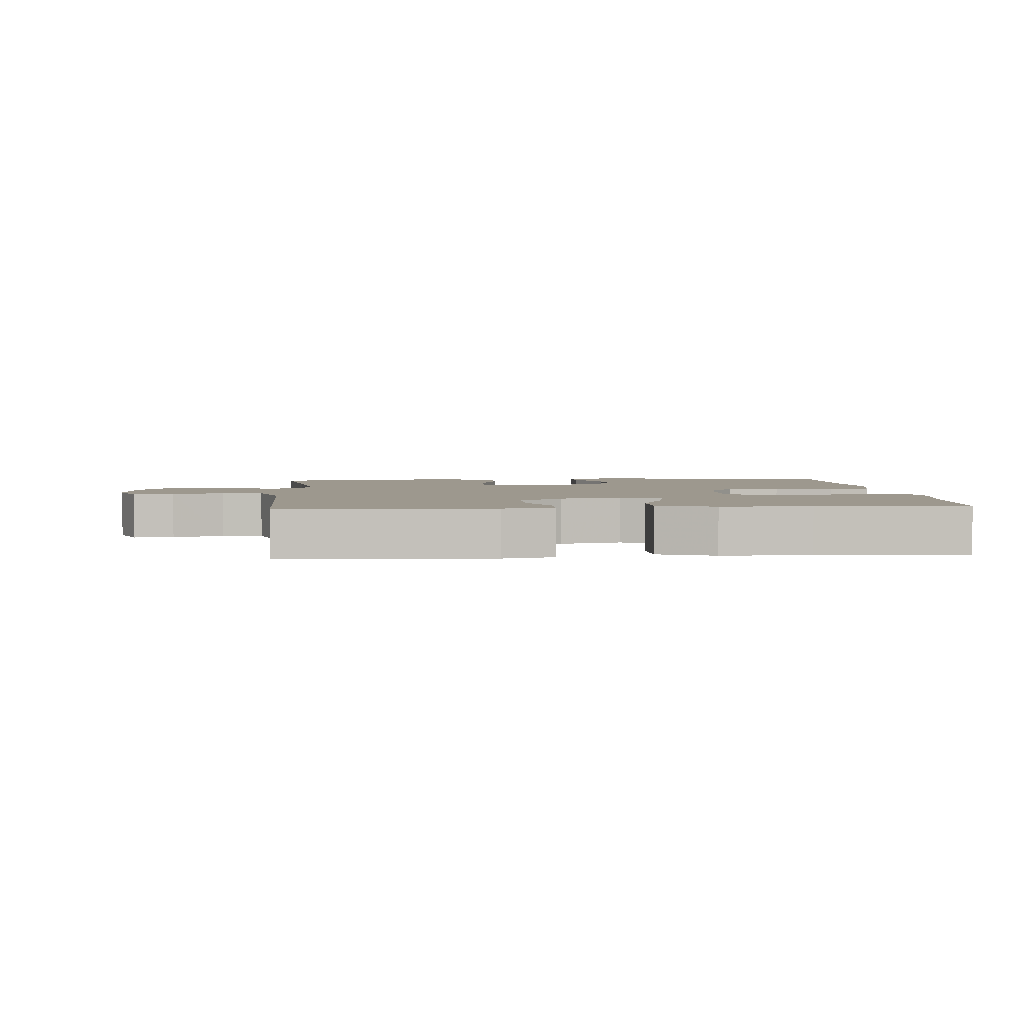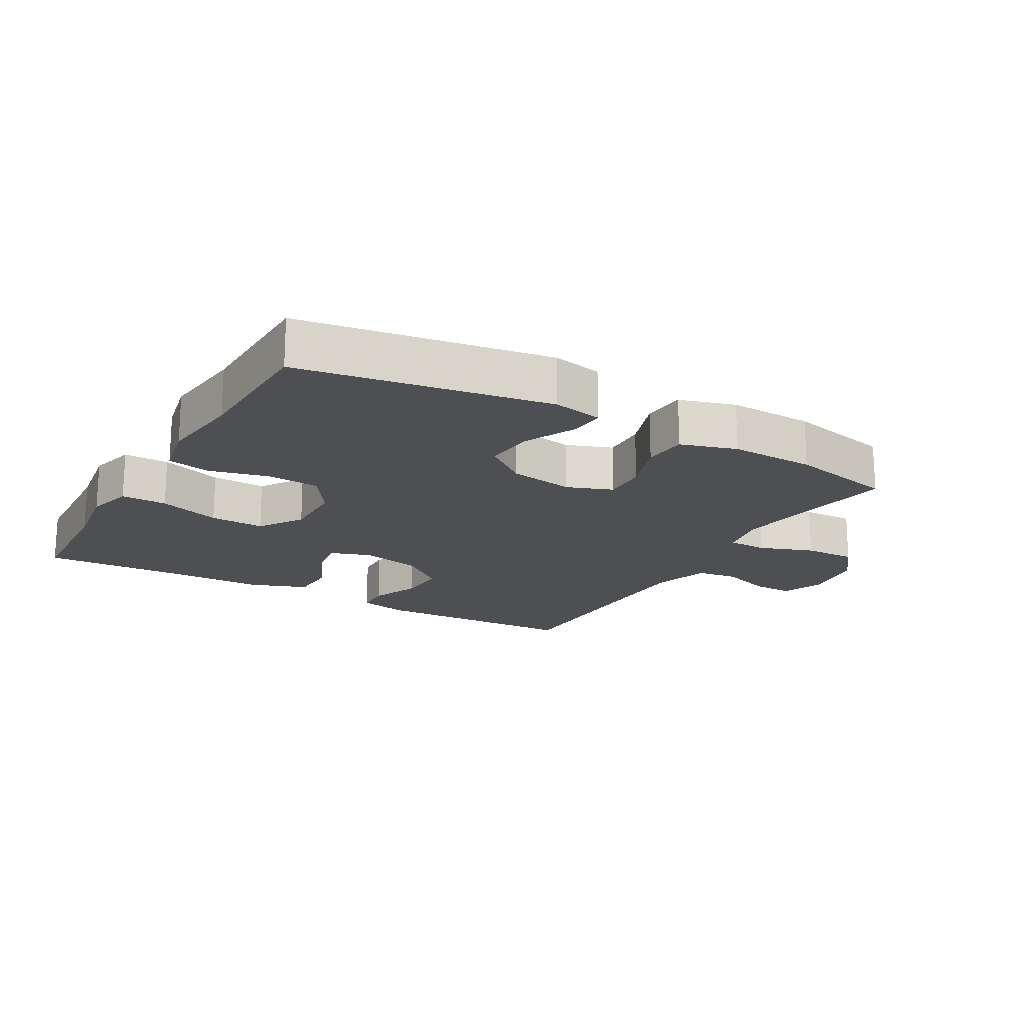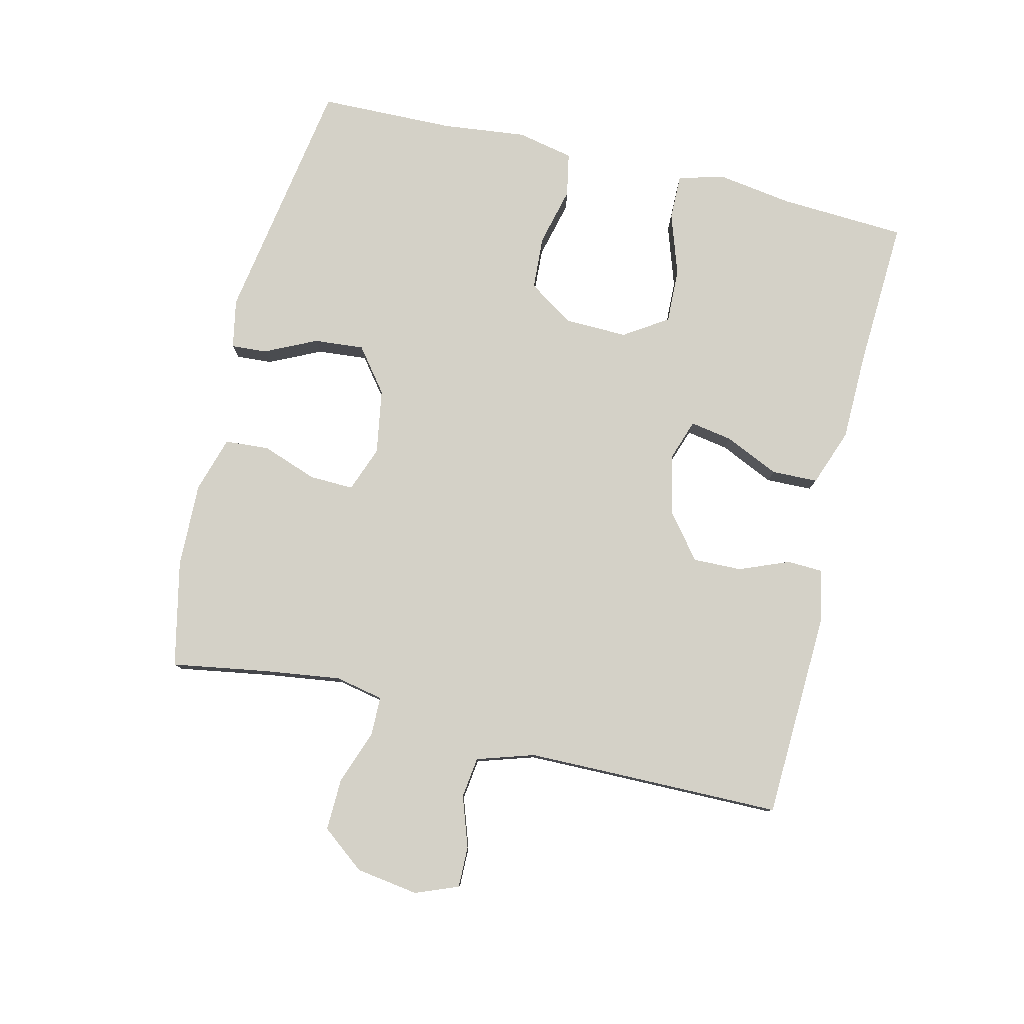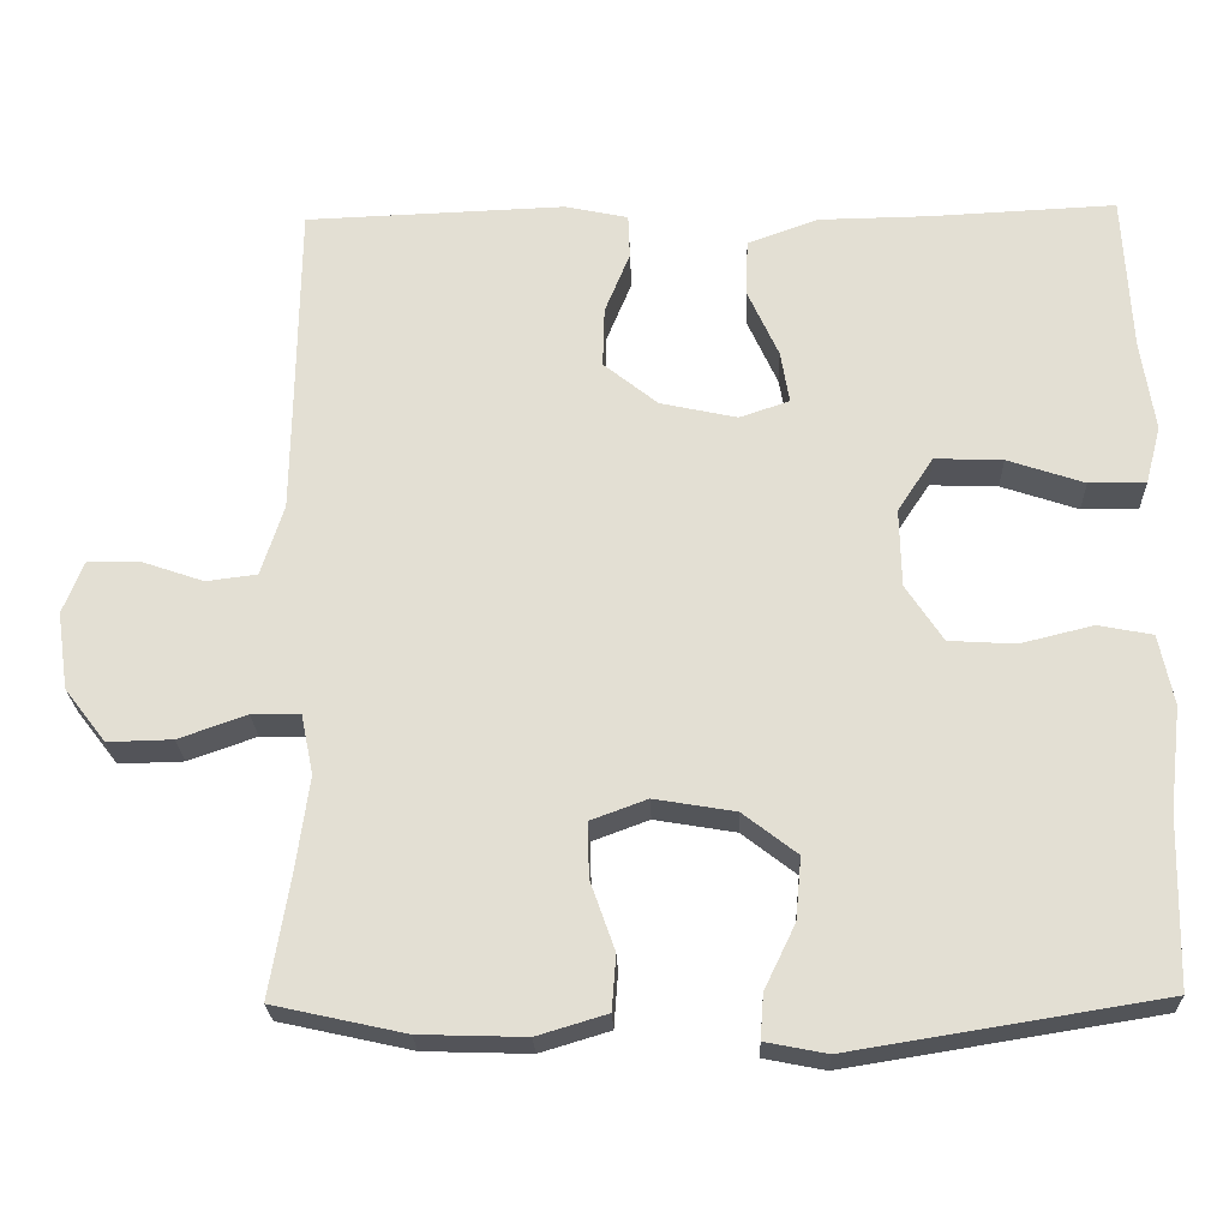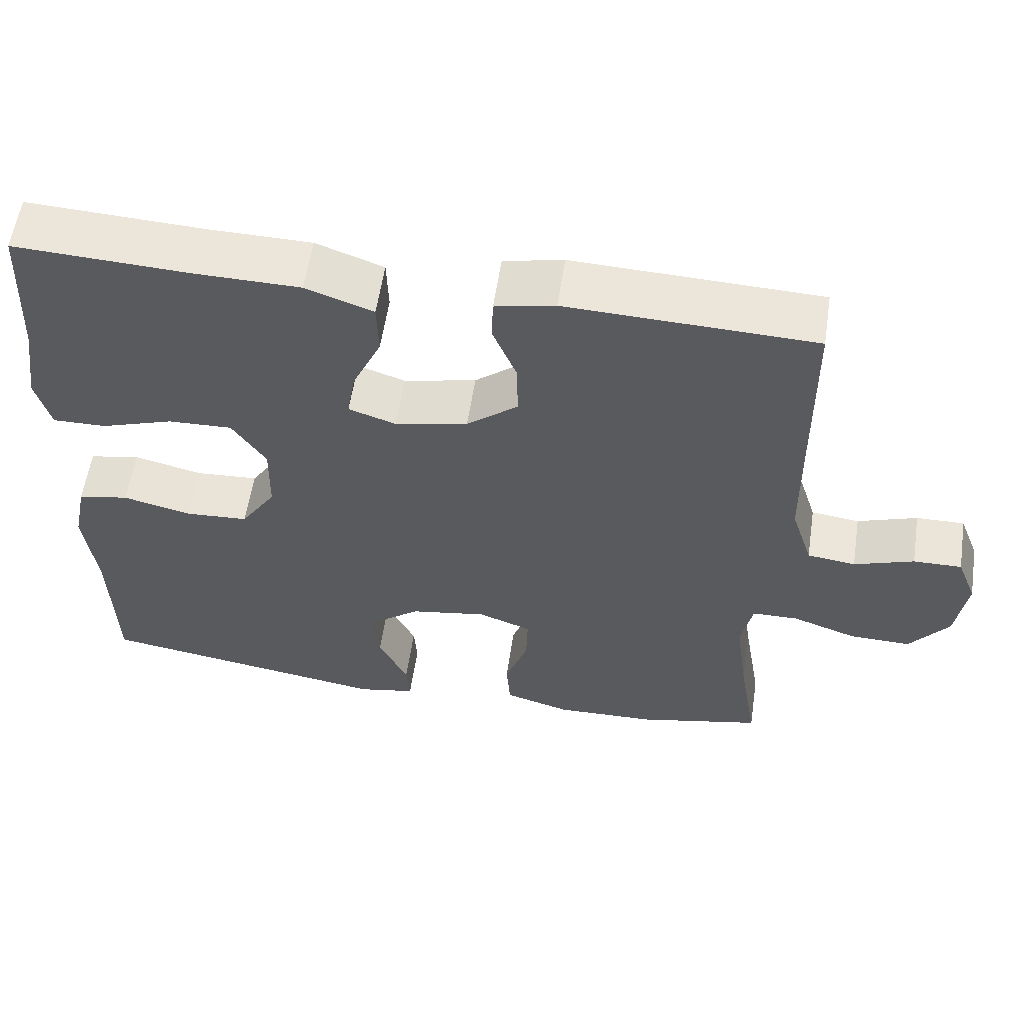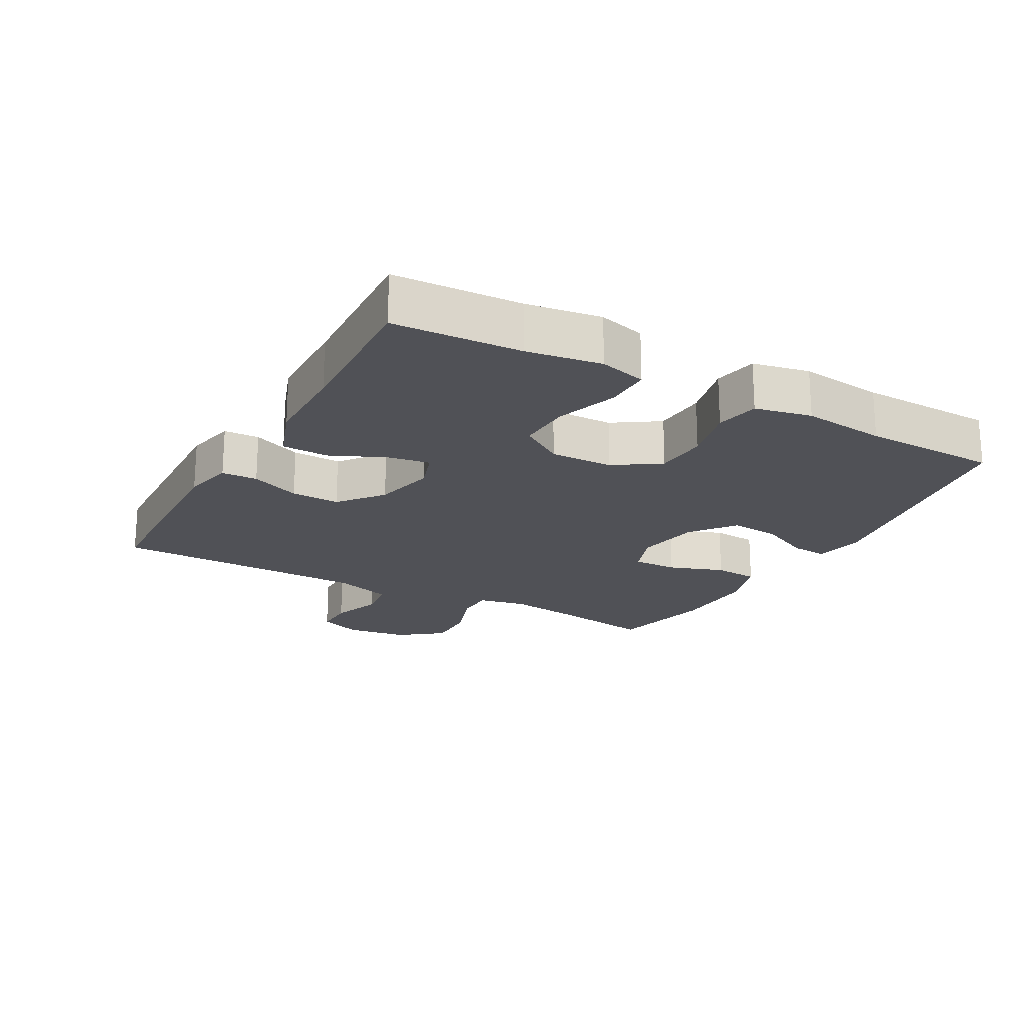
<metadata>
{"format":"obj","ext":"obj","renderer":"f3d","projection":"perspective","resolution":1024,"background":"white","views":[{"elev":3.2,"azim":-4.8,"up":"+Y"},{"elev":-18.2,"azim":150.2,"up":"+Y"},{"elev":79.8,"azim":-76.4,"up":"+Y"},{"elev":-23.9,"azim":1.9,"up":"+Z"},{"elev":58.1,"azim":-171.5,"up":"+Z"},{"elev":-20.3,"azim":61.0,"up":"+Y"}]}
</metadata>
<code>
v -0.5 0.07 -0.5
v -0.475 0.07 -0.35
v -0.459 0.07 -0.234
v -0.474 0.07 -0.16
v -0.534 0.07 -0.159
v -0.618 0.07 -0.189
v -0.698 0.07 -0.191
v -0.749 0.07 -0.125
v -0.763 0.07 -0.029
v -0.737 0.07 0.037
v -0.674 0.07 0.036
v -0.596 0.07 0.009
v -0.533 0.07 0.017
v -0.505 0.07 0.105
v -0.503 0.07 0.237
v -0.5 0.07 0.5
v -0.178 0.07 0.512
v -0.1 0.07 0.495
v -0.098 0.07 0.44
v -0.129 0.07 0.364
v -0.131 0.07 0.289
v -0.064 0.07 0.235
v 0.031 0.07 0.214
v 0.093 0.07 0.235
v 0.082 0.07 0.3
v 0.044 0.07 0.384
v 0.046 0.07 0.455
v 0.134 0.07 0.487
v 0.271 0.07 0.489
v 0.5 0.07 0.5
v 0.51 0.07 0.305
v 0.527 0.07 0.191
v 0.508 0.07 0.119
v 0.438 0.07 0.12
v 0.343 0.07 0.152
v 0.259 0.07 0.155
v 0.215 0.07 0.088
v 0.217 0.07 -0.009
v 0.263 0.07 -0.079
v 0.345 0.07 -0.084
v 0.435 0.07 -0.062
v 0.502 0.07 -0.075
v 0.52 0.07 -0.162
v 0.505 0.07 -0.291
v 0.5 0.07 -0.5
v 0.117 0.07 -0.562
v 0.041 0.07 -0.547
v 0.045 0.07 -0.492
v 0.083 0.07 -0.413
v 0.09 0.07 -0.336
v 0.023 0.07 -0.284
v -0.077 0.07 -0.267
v -0.147 0.07 -0.293
v -0.145 0.07 -0.361
v -0.115 0.07 -0.446
v -0.12 0.07 -0.514
v -0.206 0.07 -0.54
v -0.337 0.07 -0.536
v -0.5 0 -0.5
v -0.475 0 -0.35
v -0.459 0 -0.234
v -0.474 0 -0.16
v -0.534 0 -0.159
v -0.618 0 -0.189
v -0.698 0 -0.191
v -0.749 0 -0.125
v -0.763 0 -0.029
v -0.737 0 0.037
v -0.674 0 0.036
v -0.596 0 0.009
v -0.533 0 0.017
v -0.505 0 0.105
v -0.503 0 0.237
v -0.5 0 0.5
v -0.178 0 0.512
v -0.1 0 0.495
v -0.098 0 0.44
v -0.129 0 0.364
v -0.131 0 0.289
v -0.064 0 0.235
v 0.031 0 0.214
v 0.093 0 0.235
v 0.082 0 0.3
v 0.044 0 0.384
v 0.046 0 0.455
v 0.134 0 0.487
v 0.271 0 0.489
v 0.5 0 0.5
v 0.51 0 0.305
v 0.527 0 0.191
v 0.508 0 0.119
v 0.438 0 0.12
v 0.343 0 0.152
v 0.259 0 0.155
v 0.215 0 0.088
v 0.217 0 -0.009
v 0.263 0 -0.079
v 0.345 0 -0.084
v 0.435 0 -0.062
v 0.502 0 -0.075
v 0.52 0 -0.162
v 0.505 0 -0.291
v 0.5 0 -0.5
v 0.117 0 -0.562
v 0.041 0 -0.547
v 0.045 0 -0.492
v 0.083 0 -0.413
v 0.09 0 -0.336
v 0.023 0 -0.284
v -0.077 0 -0.267
v -0.147 0 -0.293
v -0.145 0 -0.361
v -0.115 0 -0.446
v -0.12 0 -0.514
v -0.206 0 -0.54
v -0.337 0 -0.536
f 57 58 1 2
f 54 55 56 57
f 53 54 57 2
f 52 53 2 3
f 46 47 48 49
f 44 45 46 49
f 44 49 50
f 43 44 50 51
f 40 41 42 43
f 39 40 43 51
f 32 33 34 35
f 31 32 35 36
f 29 30 31 36
f 28 29 36 37
f 25 26 27 28
f 24 25 28 37
f 17 18 19 20
f 15 16 17 20
f 14 15 20 21
f 13 14 21 22
f 9 10 11 12
f 9 12 13
f 8 9 13
f 5 6 7 8
f 4 5 8 13
f 52 3 4
f 38 39 51 52
f 23 24 37 38
f 22 23 38 52
f 4 13 22 52
f 60 59 116 115
f 115 114 113 112
f 60 115 112 111
f 61 60 111 110
f 107 106 105 104
f 107 104 103 102
f 108 107 102
f 109 108 102 101
f 101 100 99 98
f 109 101 98 97
f 93 92 91 90
f 94 93 90 89
f 94 89 88 87
f 95 94 87 86
f 86 85 84 83
f 95 86 83 82
f 78 77 76 75
f 78 75 74 73
f 79 78 73 72
f 80 79 72 71
f 70 69 68 67
f 71 70 67
f 71 67 66
f 66 65 64 63
f 71 66 63 62
f 62 61 110
f 110 109 97 96
f 96 95 82 81
f 110 96 81 80
f 110 80 71 62
f 1 59 60 2
f 2 60 61 3
f 3 61 62 4
f 4 62 63 5
f 5 63 64 6
f 6 64 65 7
f 7 65 66 8
f 8 66 67 9
f 9 67 68 10
f 10 68 69 11
f 11 69 70 12
f 12 70 71 13
f 13 71 72 14
f 14 72 73 15
f 15 73 74 16
f 16 74 75 17
f 17 75 76 18
f 18 76 77 19
f 19 77 78 20
f 20 78 79 21
f 21 79 80 22
f 22 80 81 23
f 23 81 82 24
f 24 82 83 25
f 25 83 84 26
f 26 84 85 27
f 27 85 86 28
f 28 86 87 29
f 29 87 88 30
f 30 88 89 31
f 31 89 90 32
f 32 90 91 33
f 33 91 92 34
f 34 92 93 35
f 35 93 94 36
f 36 94 95 37
f 37 95 96 38
f 38 96 97 39
f 39 97 98 40
f 40 98 99 41
f 41 99 100 42
f 42 100 101 43
f 43 101 102 44
f 44 102 103 45
f 45 103 104 46
f 46 104 105 47
f 47 105 106 48
f 48 106 107 49
f 49 107 108 50
f 50 108 109 51
f 51 109 110 52
f 52 110 111 53
f 53 111 112 54
f 54 112 113 55
f 55 113 114 56
f 56 114 115 57
f 57 115 116 58
f 58 116 59 1

</code>
